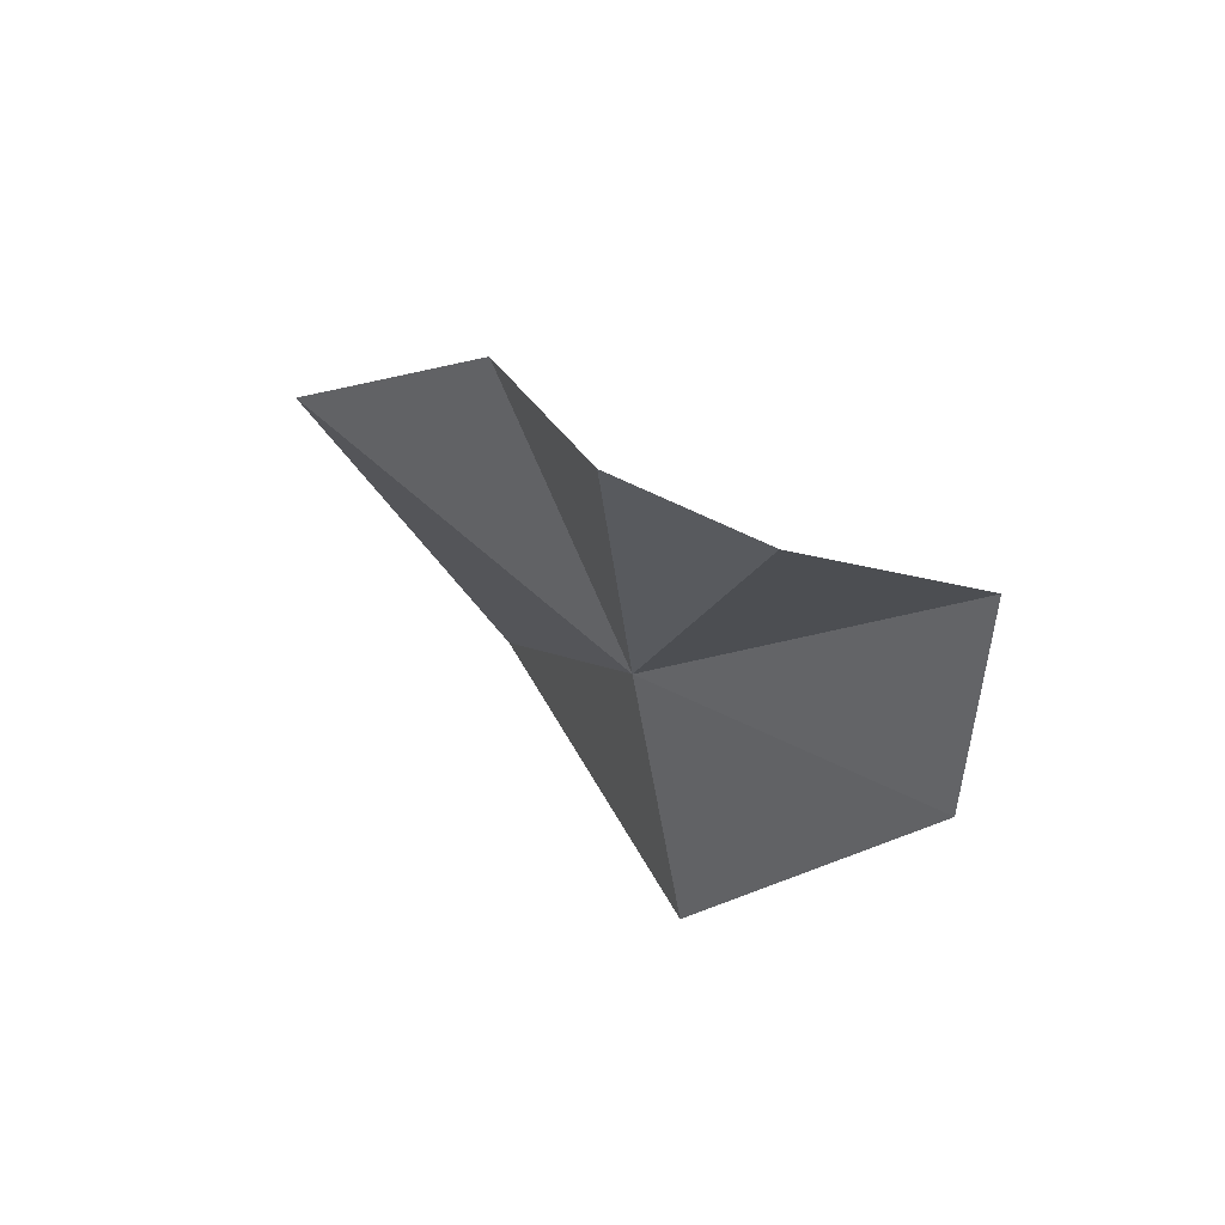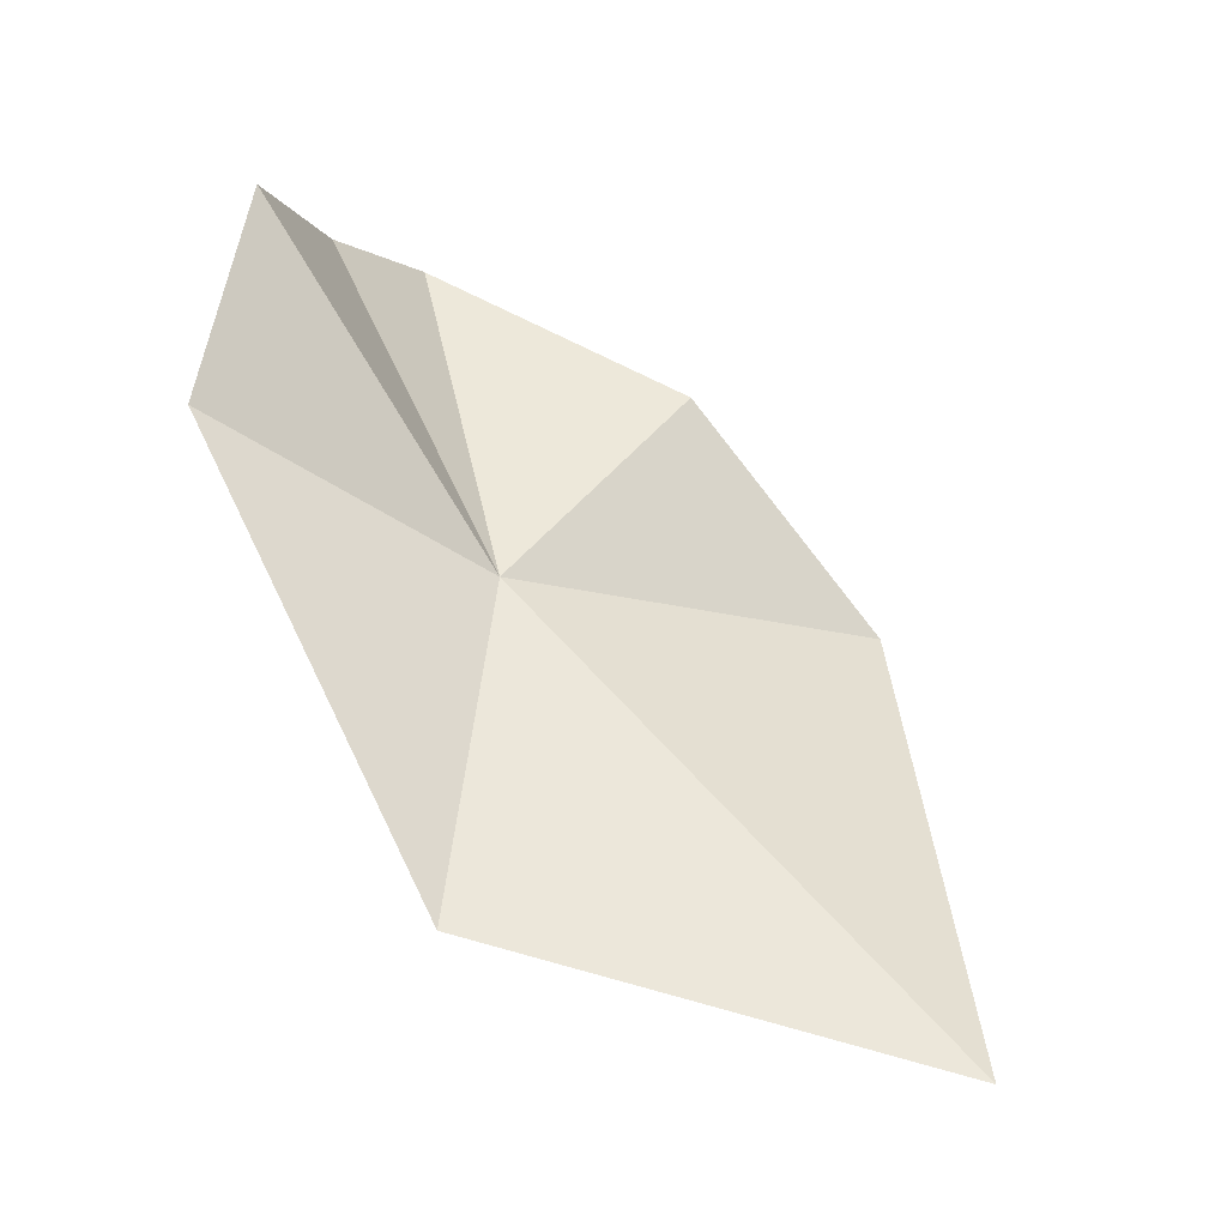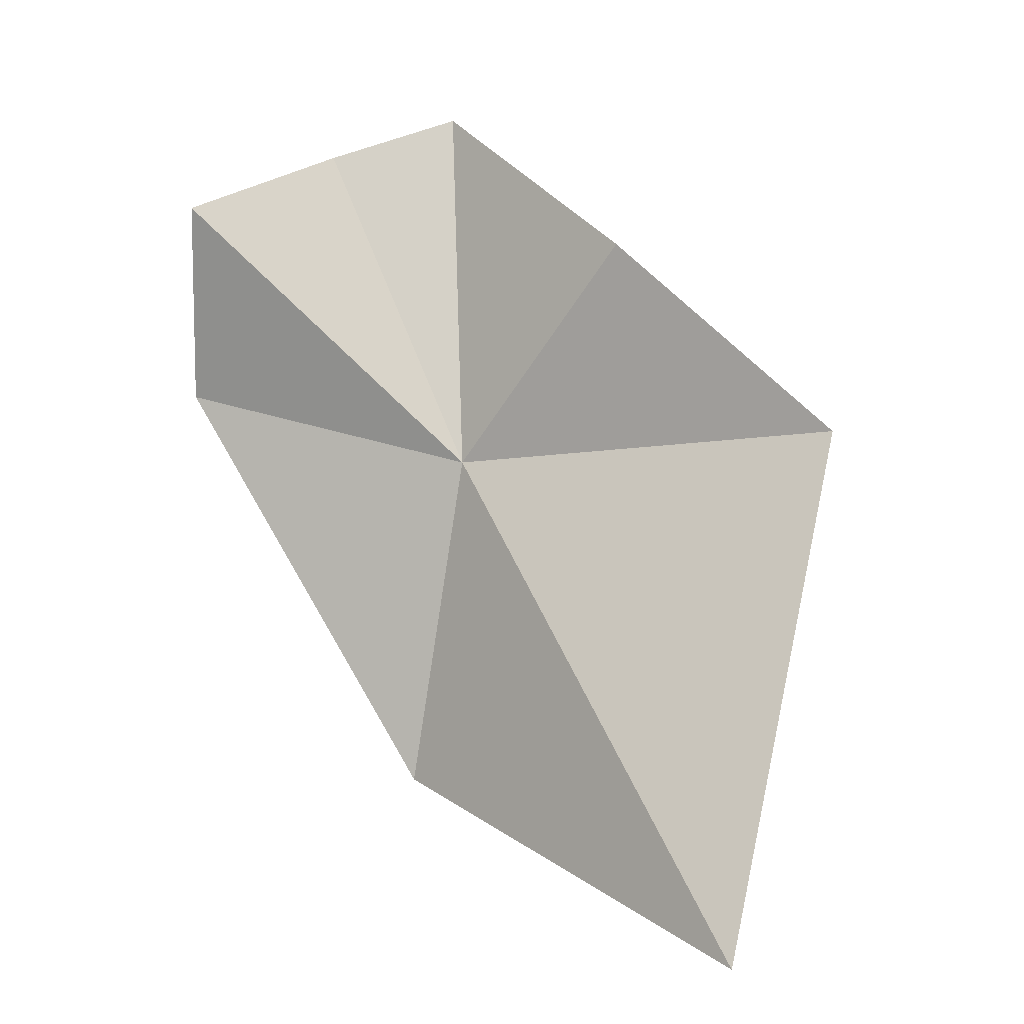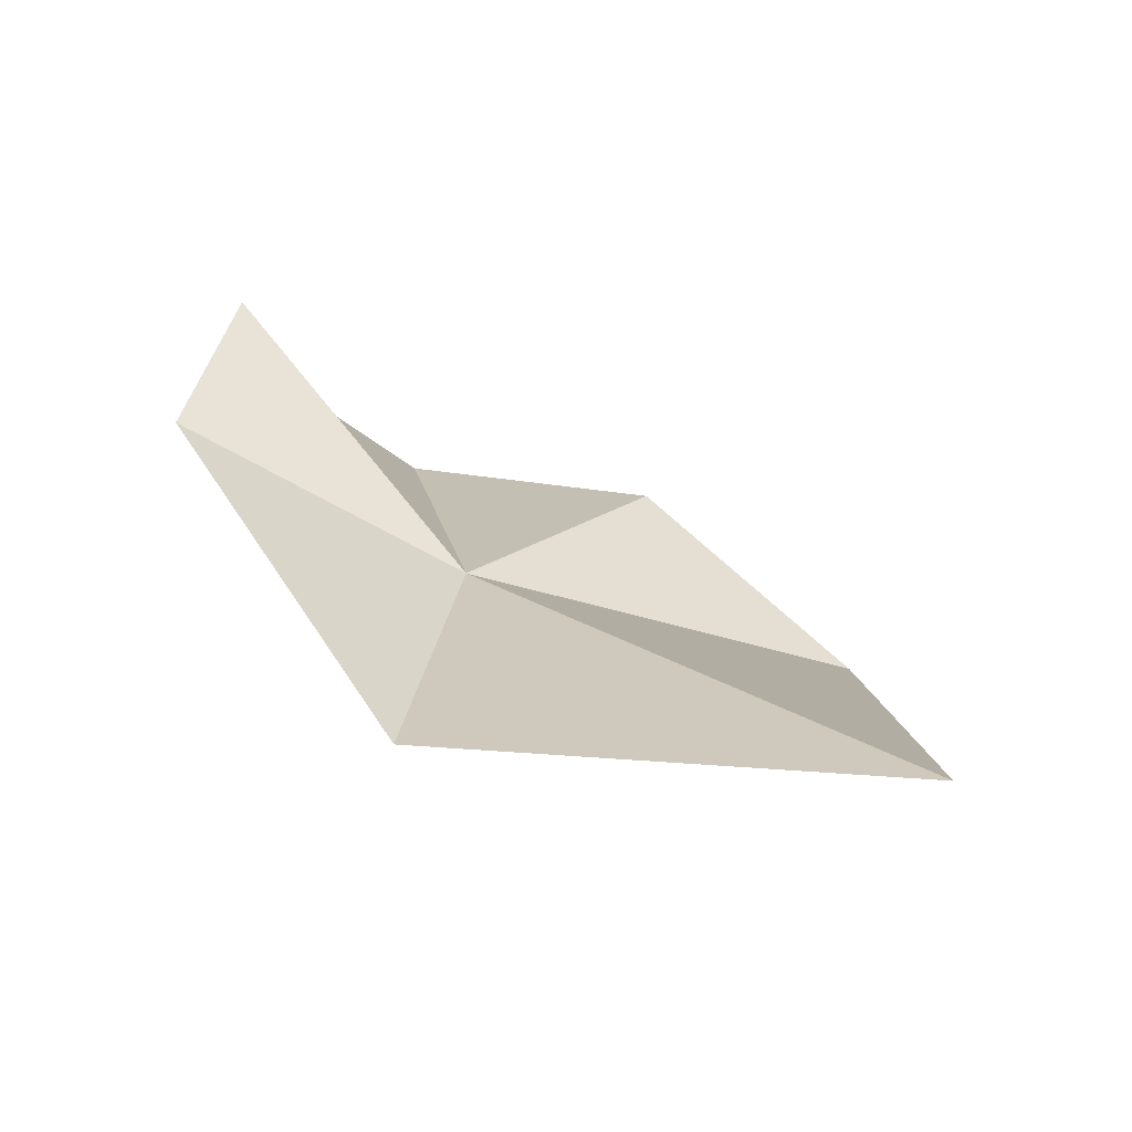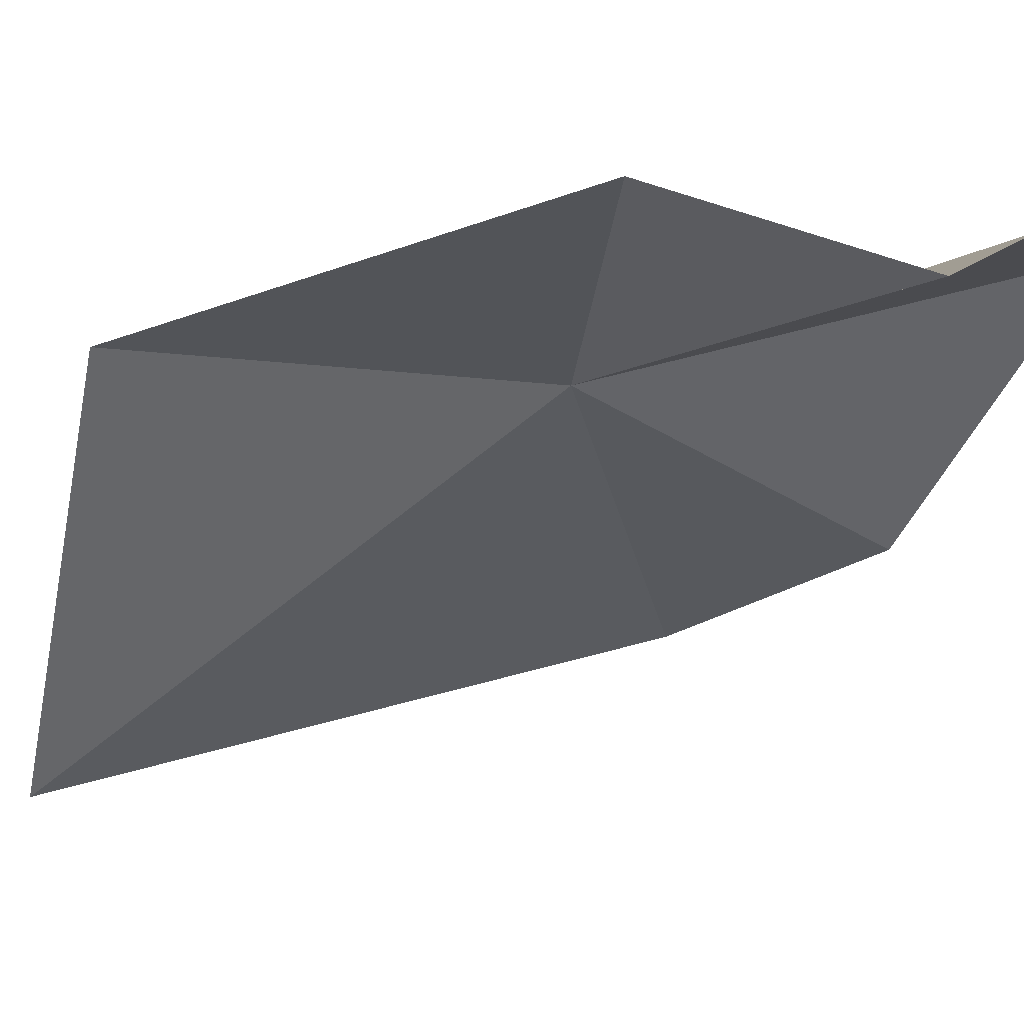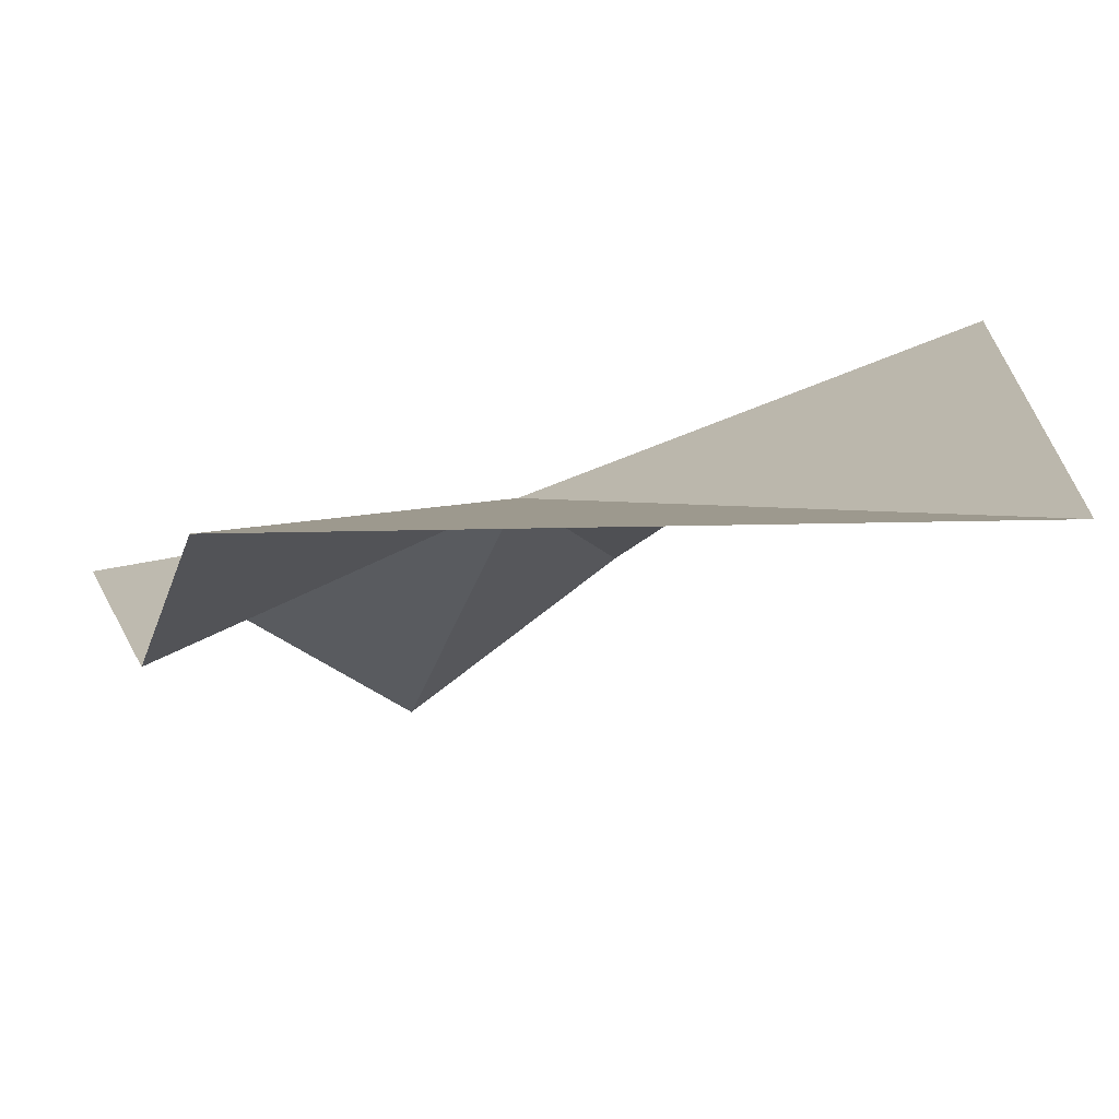
<metadata>
{"format":"obj","ext":"obj","renderer":"f3d","projection":"perspective","resolution":1024,"background":"white","views":[{"elev":52.4,"azim":-178.9,"up":"+Z"},{"elev":-28.9,"azim":-69.8,"up":"+Z"},{"elev":4.7,"azim":-21.3,"up":"+Z"},{"elev":-61.6,"azim":-60.6,"up":"+Z"},{"elev":12.6,"azim":-81.0,"up":"+Y"},{"elev":-44.2,"azim":122.0,"up":"+Y"}]}
</metadata>
<code>
v -8.664 -1.066 15.43
v -8.304 0.3301 20.76
v -6.994 -3.088 18.71
v -10.12 0.8338 20.16
v -4.369 -4.876 16
v -9.334 -0.6809 10.48
v -12.21 1.508 16.4
v -12.43 0.6963 19.32
v -6.754 -6.494 8.784
f 1 3 2
f 1 2 4
f 1 5 3
f 1 7 6
f 1 8 7
f 1 4 8
f 1 9 5
f 1 6 9

</code>
